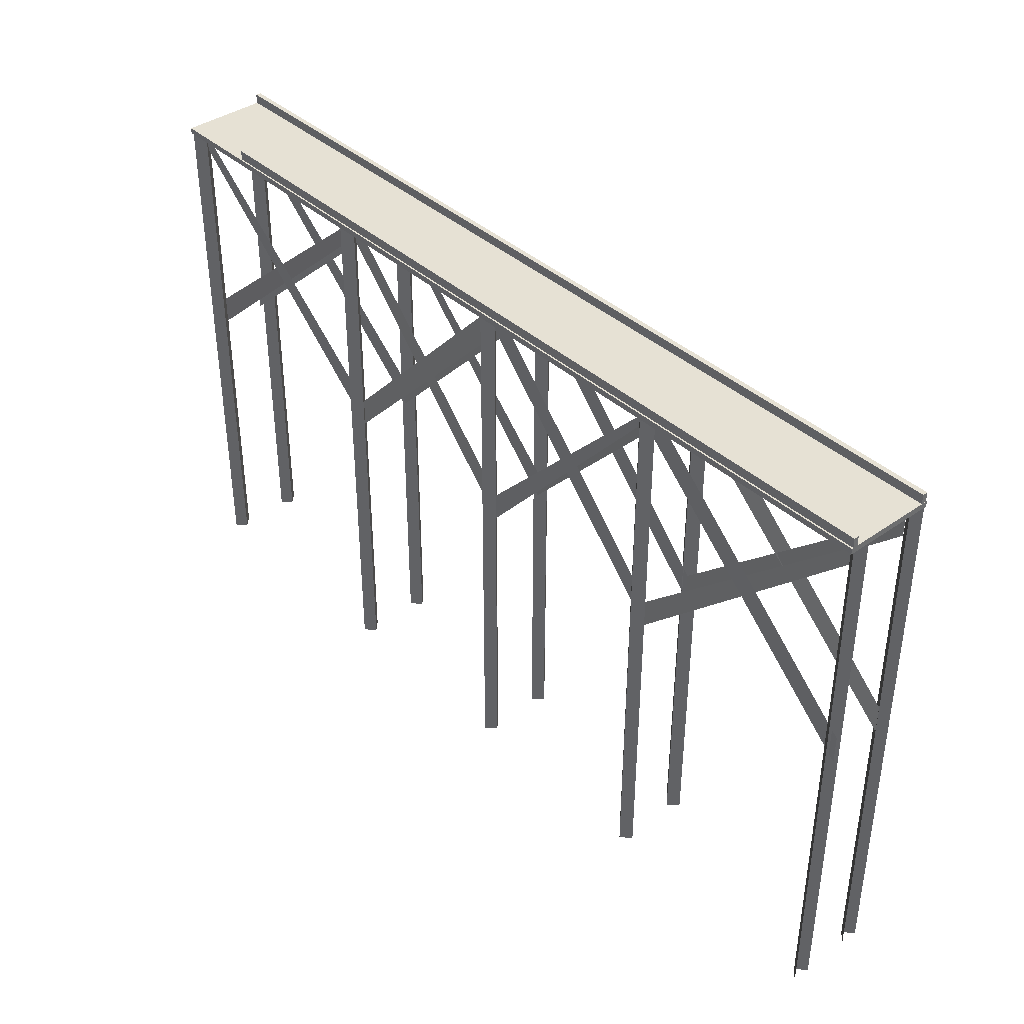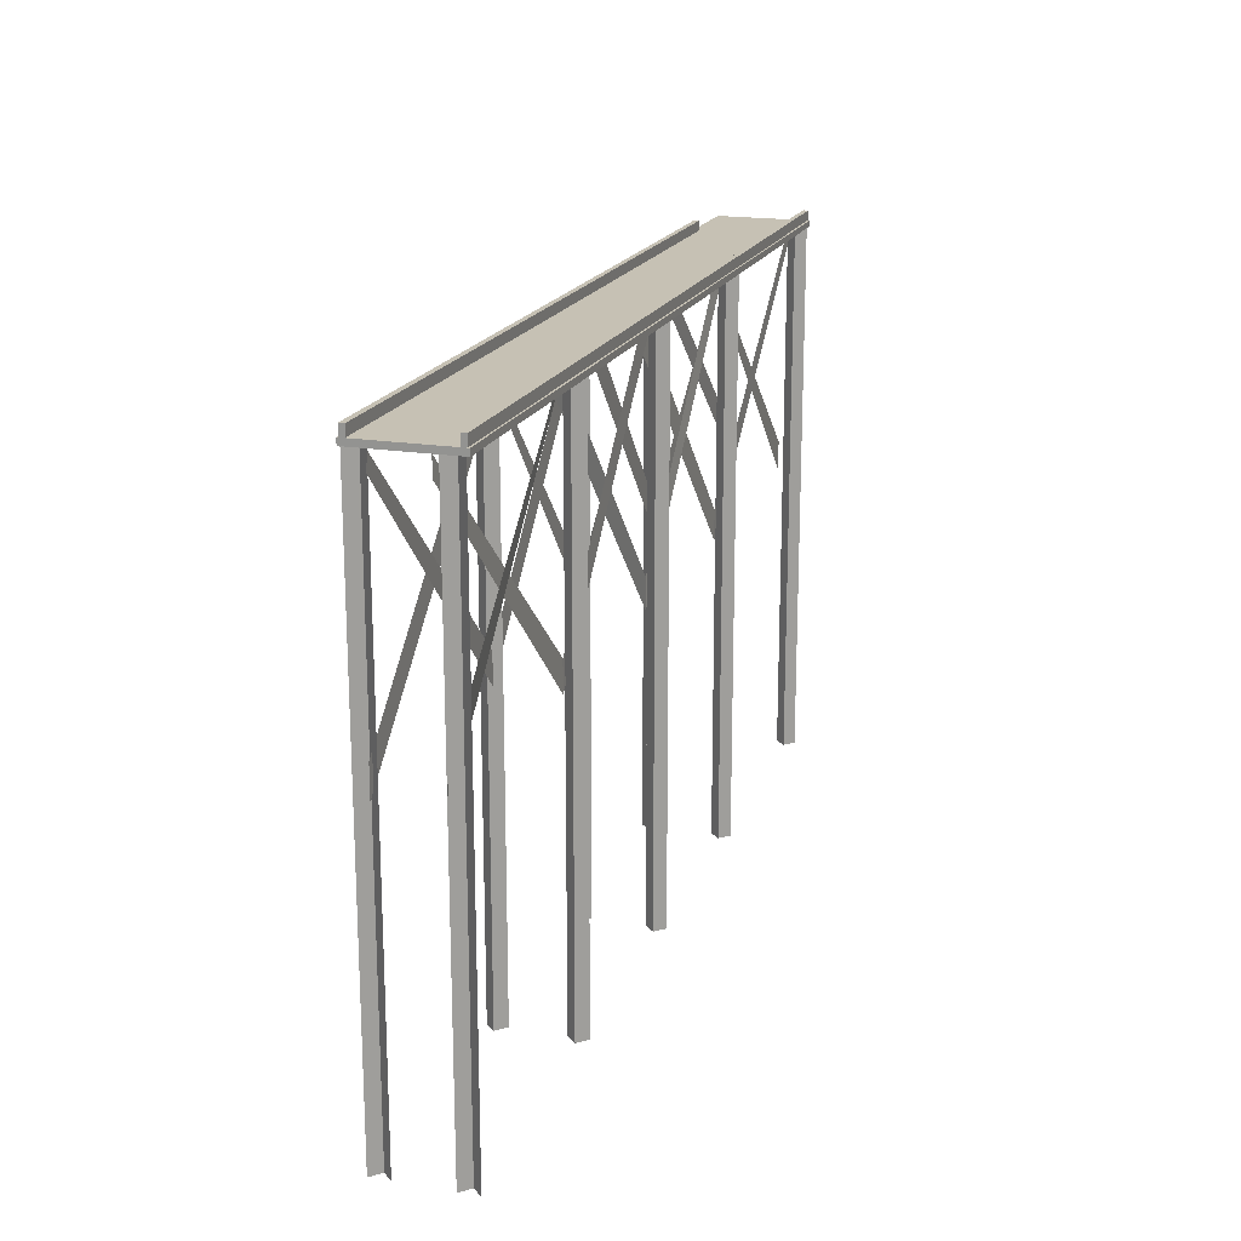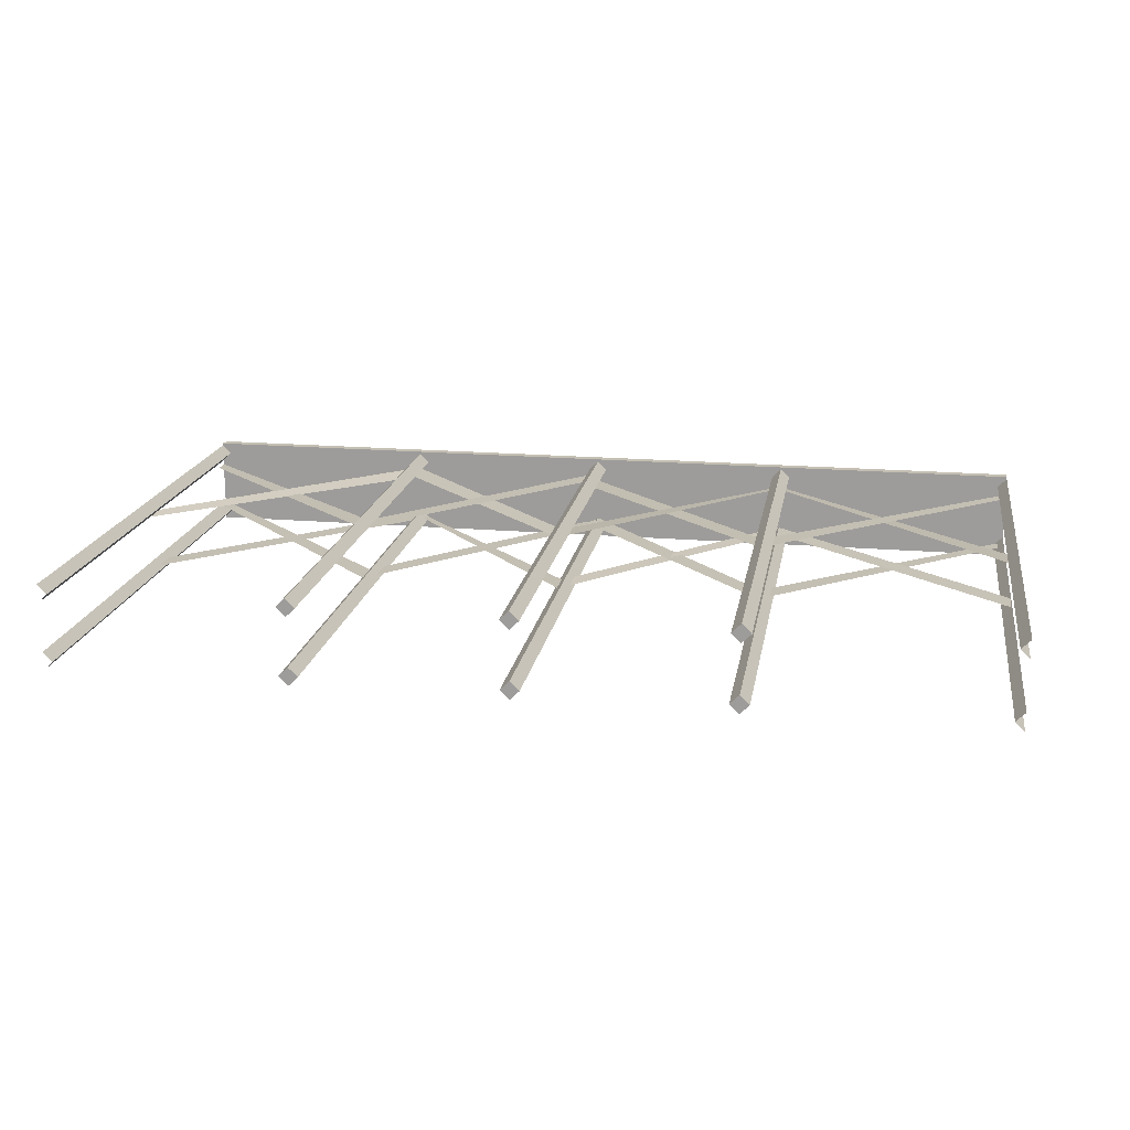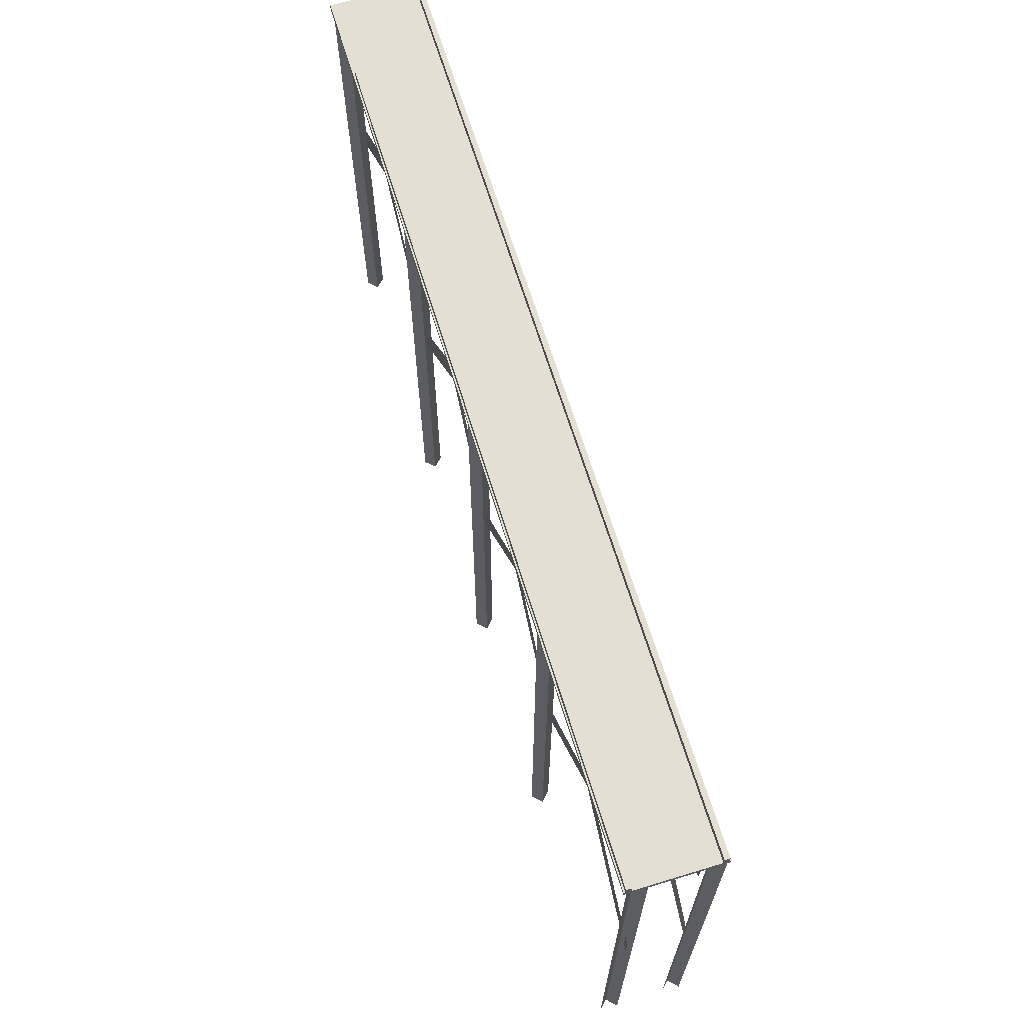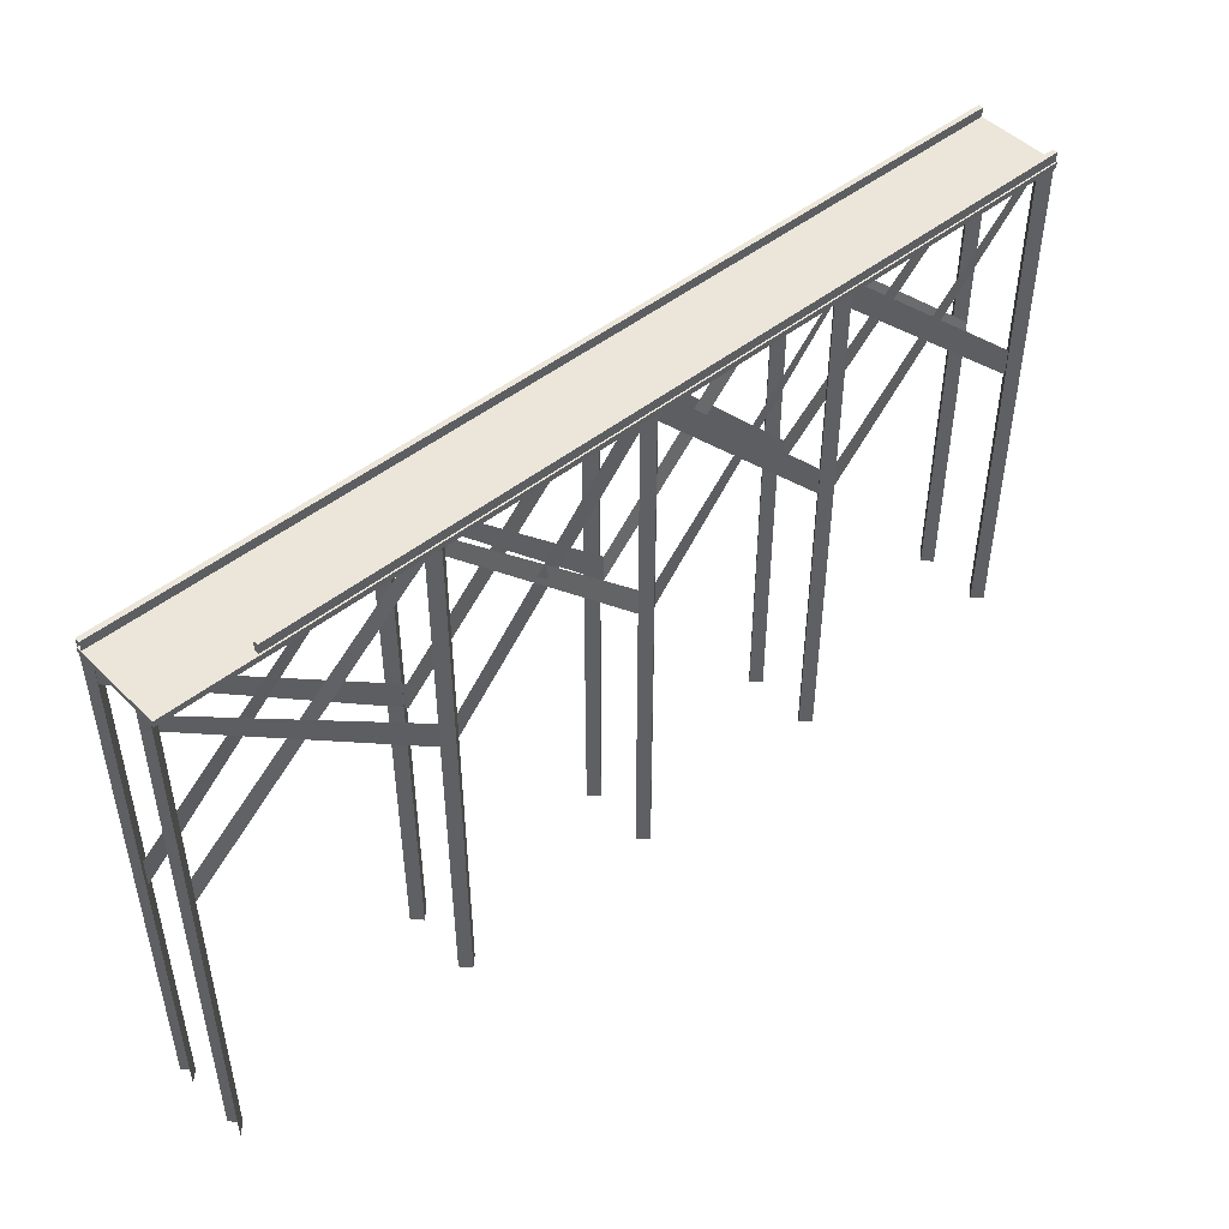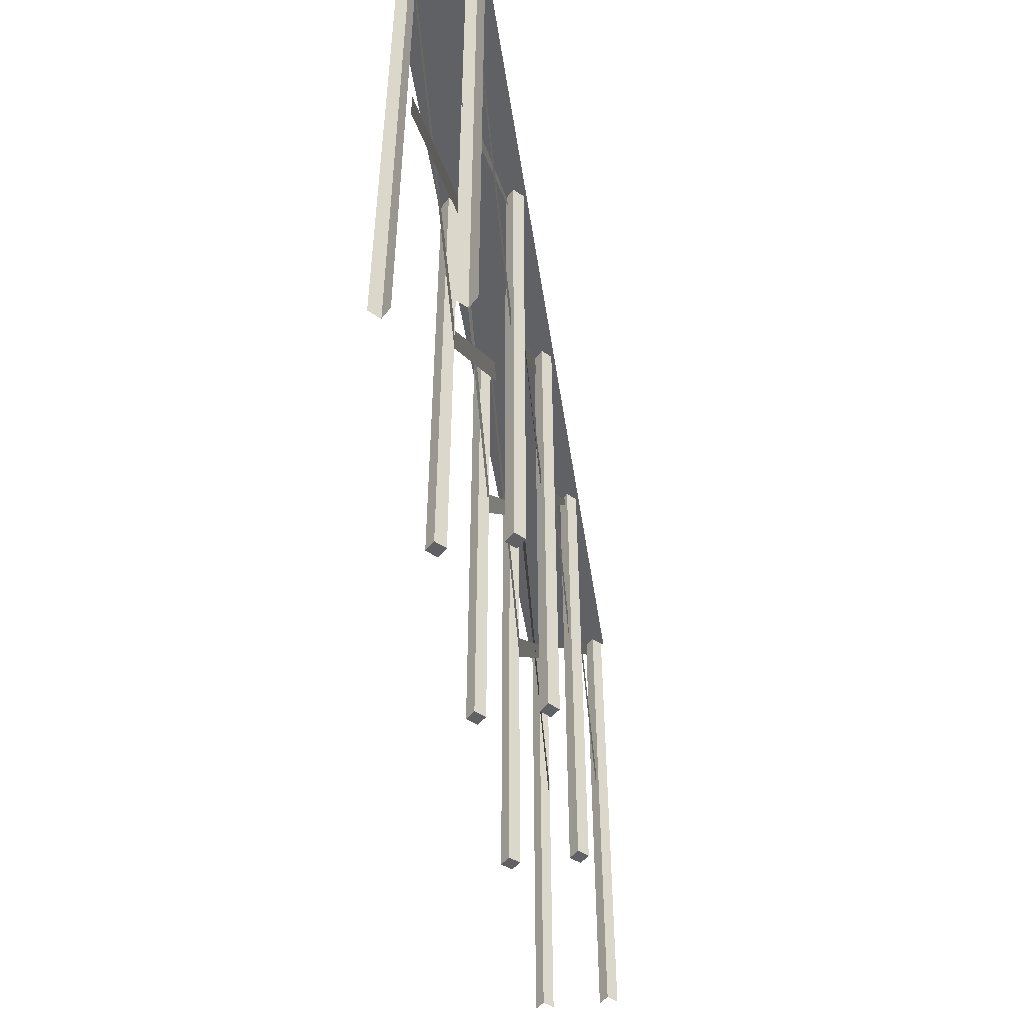
<metadata>
{"format":"obj","ext":"obj","renderer":"f3d","projection":"perspective","resolution":1024,"background":"white","views":[{"elev":39.0,"azim":-131.4,"up":"+Y"},{"elev":18.5,"azim":-72.4,"up":"+Y"},{"elev":17.8,"azim":9.6,"up":"+Z"},{"elev":66.4,"azim":-107.0,"up":"+Y"},{"elev":47.6,"azim":138.1,"up":"+Y"},{"elev":-48.8,"azim":98.6,"up":"+Y"}]}
</metadata>
<code>
o IndustrialCatWalk_PipeStraightTillable_Cube.001_IndustrialC.015
v -11.23 -6.693 1.1
v 0 3.269 1.1
v 0 4 1.1
v -11.23 -5.422 1.1
v -11.06 3.198 1.1
v 0 -6.693 0.8706
v 0 -5.422 0.8706
v -11.05 3.997 0.9855
v -11.23 -6.693 -1.344
v -11.23 -5.422 -1.344
v 0 4 -1.344
v 0 3.269 -1.344
v -11.06 3.157 -1.229
v -11.04 3.993 -1.114
v 0 -5.422 -1.114
v 0 -6.693 -1.114
v -20.45 -6.693 1.1
v -20.46 -5.422 1.1
v -20.69 3.2 0.8706
v -20.13 4.016 0.8706
v -20.45 -6.693 -1.344
v -20.46 -5.422 -1.344
v -20.69 3.2 -1.114
v -20.13 4.016 -1.114
v -29.68 -6.693 1.1
v -20.33 3.339 1.1
v -20.73 4.229 1.1
v -29.69 -5.422 1.1
v -29.53 3.2 0.8706
v -29.56 4.229 1.1
v -29.68 -6.693 -1.344
v -29.69 -5.422 -1.344
v -20.73 4.229 -1.344
v -20.33 3.339 -1.344
v -29.16 3.339 -1.344
v -29.56 4.229 -1.344
v -40 -6.693 1.1
v -40 -5.422 1.1
v -40 3.269 0.8706
v -40 4.016 0.8706
v -40 -6.693 -1.344
v -40 -5.422 -1.344
v -40 3.269 -1.114
v -40 4.016 -1.114
v 0 4 2
v -40 4 2
v -40 4 -2
v 0 4 -2
v 0 4.253 2
v 0 4.253 -2
v -3.911 4.264 -1.718
v -3.911 4.672 -1.718
v -40 4.672 -1.718
v -40 4.264 -1.718
v -3.911 4.672 -1.939
v -40 4.672 -1.939
v -3.911 4.264 -1.939
v -40 4.264 1.939
v 0.000729 4.264 1.939
v 0.000729 4.672 1.939
v -40 4.672 1.939
v -40 4.672 1.718
v 0.000729 4.672 1.718
v -40 4.253 2
v -40 4.253 -2
v -40 4.264 -1.939
v -40 4.264 1.718
v 0.000729 4.264 1.718
v -11.42 4.047 -1.486
v -11.01 4.047 -1.893
v -11.01 -19.33 -1.893
v -11.42 -19.33 -1.486
v -10.6 4.047 -1.486
v -10.6 -19.33 -1.486
v -11.01 -19.33 1.078
v -11.42 -19.33 1.486
v -11.42 4.047 1.486
v -11.01 4.047 1.078
v -10.6 4.047 1.486
v -11.01 4.047 1.893
v -11.01 -19.33 1.893
v -10.6 -19.33 1.486
v -11.01 -19.33 -1.078
v -11.01 4.047 -1.078
v -20.63 4.047 -1.486
v -20.22 4.047 -1.893
v -20.22 -19.33 -1.893
v -20.63 -19.33 -1.486
v -19.81 4.047 -1.486
v -19.81 -19.33 -1.486
v -20.22 -19.33 1.078
v -20.63 -19.33 1.486
v -20.63 4.047 1.486
v -20.22 4.047 1.078
v -19.81 4.047 1.486
v -20.22 4.047 1.893
v -20.22 -19.33 1.893
v -19.81 -19.33 1.486
v -20.22 -19.33 -1.078
v -20.22 4.047 -1.078
v -29.84 4.047 -1.486
v -29.42 4.047 -1.893
v -29.42 -19.33 -1.893
v -29.84 -19.33 -1.486
v -29.01 4.047 -1.486
v -29.01 -19.33 -1.486
v -29.42 -19.33 1.078
v -29.84 -19.33 1.486
v -29.84 4.047 1.486
v -29.42 4.047 1.078
v -29.01 4.047 1.486
v -29.42 4.047 1.893
v -29.42 -19.33 1.893
v -29.01 -19.33 1.486
v -29.42 -19.33 -1.078
v -29.42 4.047 -1.078
v 0.000222 -19.33 1.078
v -0.4108 -19.33 1.486
v -0.4108 4.047 1.486
v 0.000222 4.047 1.078
v 0.000222 -19.33 1.893
v 0.000222 4.047 1.893
v -40 -19.33 1.078
v -40 4.047 1.078
v -39.59 4.047 1.486
v -39.59 -19.33 1.486
v -40 4.047 1.893
v -40 -19.33 1.893
v 0.000221 -19.33 -1.078
v 0.000221 4.047 -1.078
v -0.4108 4.047 -1.486
v -0.4108 -19.33 -1.486
v 0.000221 4.047 -1.893
v 0.000221 -19.33 -1.893
v -40 -19.33 -1.078
v -39.59 -19.33 -1.486
v -39.59 4.047 -1.486
v -40 4.047 -1.078
v -40 -19.33 -1.893
v -40 4.047 -1.893
f 1 2 3 4
f 5 6 7 8
f 9 10 11 12
f 13 14 15 16
f 17 5 8 18
f 19 1 4 20
f 21 22 14 13
f 23 24 10 9
f 25 26 27 28
f 29 17 18 30
f 31 32 33 34
f 35 36 22 21
f 37 29 30 38
f 39 25 28 40
f 41 42 36 35
f 43 44 32 31
f 45 46 47 48
f 49 45 48 50
f 51 52 53 54
f 52 55 56 53
f 52 51 57 55
f 58 59 60 61
f 62 61 60 63
f 64 46 45 49
f 49 50 65 64
f 47 46 64 65
f 66 56 55 57
f 54 53 56 66
f 67 58 61 62
f 67 62 63 68
f 65 50 48 47
f 69 70 71 72
f 73 74 71 70
f 75 76 77 78
f 79 80 81 82
f 78 79 82 75
f 83 74 73 84
f 76 81 80 77
f 84 69 72 83
f 85 86 87 88
f 89 90 87 86
f 91 92 93 94
f 95 96 97 98
f 94 95 98 91
f 99 90 89 100
f 92 97 96 93
f 100 85 88 99
f 101 102 103 104
f 105 106 103 102
f 107 108 109 110
f 111 112 113 114
f 110 111 114 107
f 115 106 105 116
f 108 113 112 109
f 116 101 104 115
f 117 118 119 120
f 118 121 122 119
f 123 124 125 126
f 126 125 127 128
f 57 51 54 66
f 59 58 67 68
f 71 74 83 72
f 70 69 84 73
f 80 79 78 77
f 81 76 75 82
f 87 90 99 88
f 86 85 100 89
f 96 95 94 93
f 97 92 91 98
f 103 106 115 104
f 102 101 116 105
f 112 111 110 109
f 113 108 107 114
f 129 130 131 132
f 132 131 133 134
f 135 136 137 138
f 136 139 140 137

</code>
